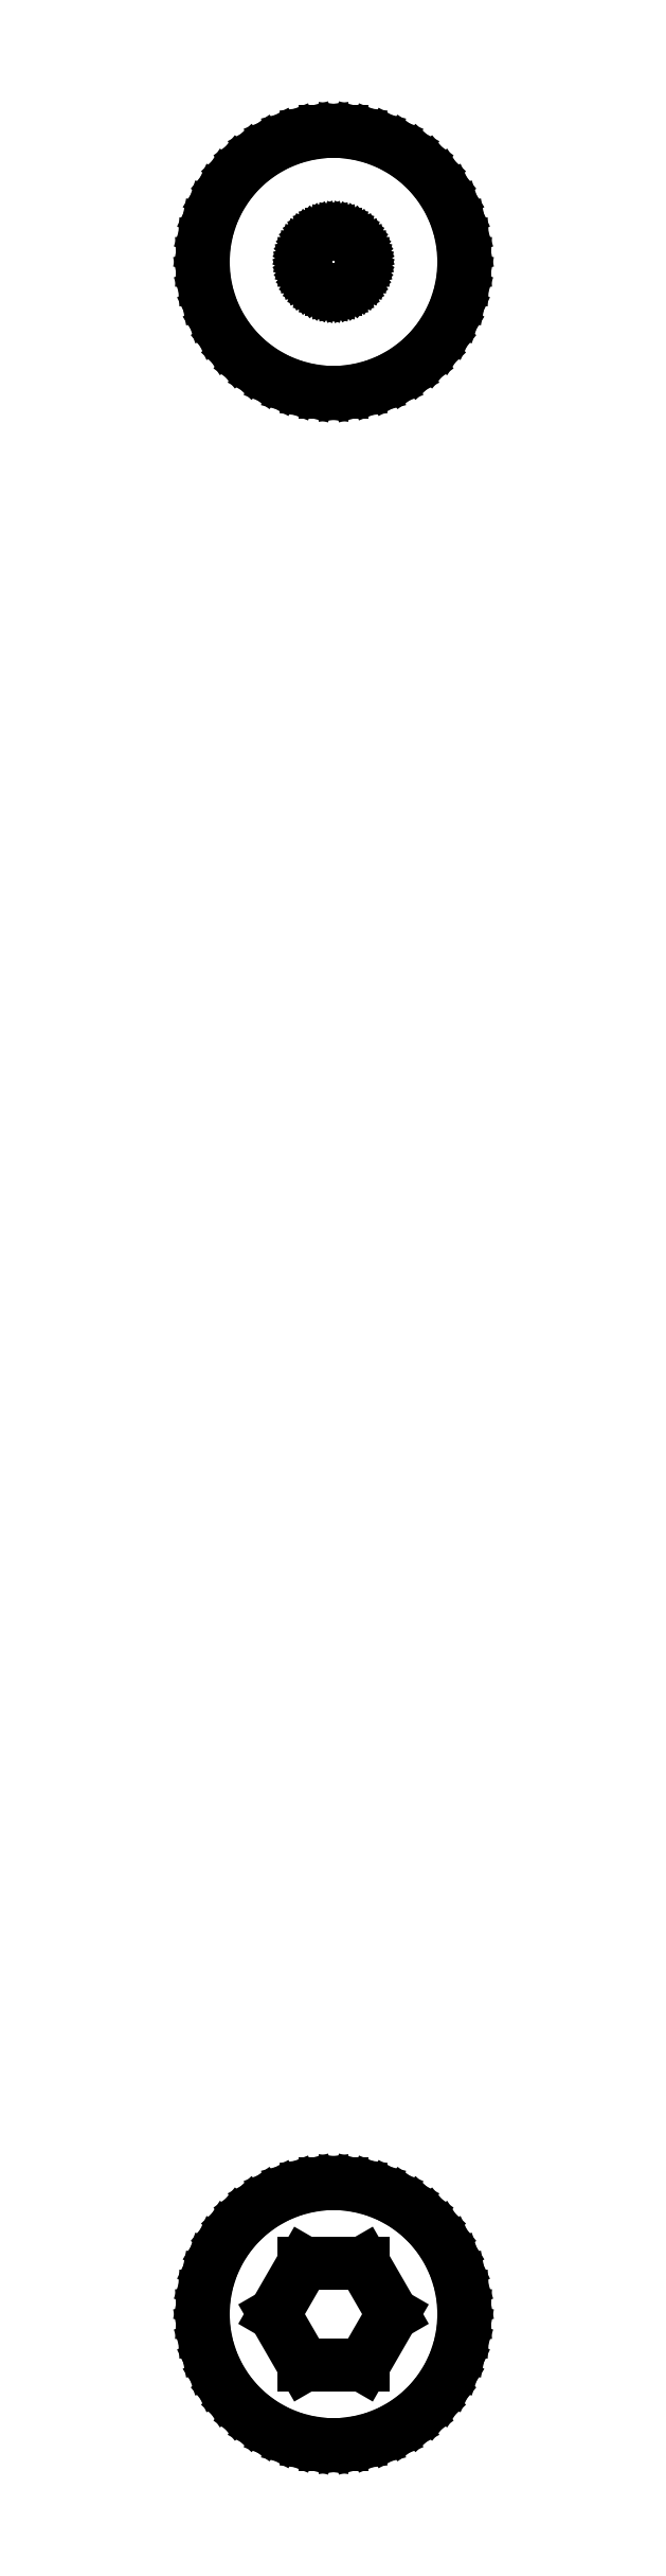
<metadata>
{"format":"dxf","ext":"dxf","renderer":"ezdxf+matplotlib","layout":"modelspace","background":"white","min_lineweight":24,"dpi":150}
</metadata>
<code>
0
SECTION
2
ENTITIES
0
LINE
8
0
10
1.312
20
103.1
11
2.163
21
103.3
0
LINE
8
0
10
2.163
20
103.3
11
2.98
21
103.7
0
LINE
8
0
10
2.98
20
103.7
11
3.751
21
104.1
0
LINE
8
0
10
3.751
20
104.1
11
4.462
21
104.6
0
LINE
8
0
10
4.462
20
104.6
11
5.103
21
105.2
0
LINE
8
0
10
5.103
20
105.2
11
5.663
21
105.9
0
LINE
8
0
10
5.663
20
105.9
11
6.134
21
106.6
0
LINE
8
0
10
6.134
20
106.6
11
6.508
21
107.4
0
LINE
8
0
10
6.508
20
107.4
11
6.78
21
108.3
0
LINE
8
0
10
6.78
20
108.3
11
6.945
21
109.1
0
LINE
8
0
10
6.945
20
109.1
11
7
21
110
0
LINE
8
0
10
7
20
110
11
6.945
21
110.9
0
LINE
8
0
10
6.945
20
110.9
11
6.78
21
111.7
0
LINE
8
0
10
6.78
20
111.7
11
6.508
21
112.6
0
LINE
8
0
10
6.508
20
112.6
11
6.134
21
113.4
0
LINE
8
0
10
6.134
20
113.4
11
5.663
21
114.1
0
LINE
8
0
10
5.663
20
114.1
11
5.103
21
114.8
0
LINE
8
0
10
5.103
20
114.8
11
4.462
21
115.4
0
LINE
8
0
10
4.462
20
115.4
11
3.751
21
115.9
0
LINE
8
0
10
3.751
20
115.9
11
2.98
21
116.3
0
LINE
8
0
10
2.98
20
116.3
11
2.163
21
116.7
0
LINE
8
0
10
2.163
20
116.7
11
1.312
21
116.9
0
LINE
8
0
10
1.312
20
116.9
11
0.4395
21
117
0
LINE
8
0
10
0.4395
20
117
11
-0.4395
21
117
0
LINE
8
0
10
-0.4395
20
117
11
-1.312
21
116.9
0
LINE
8
0
10
-1.312
20
116.9
11
-2.163
21
116.7
0
LINE
8
0
10
-2.163
20
116.7
11
-2.98
21
116.3
0
LINE
8
0
10
-2.98
20
116.3
11
-3.751
21
115.9
0
LINE
8
0
10
-3.751
20
115.9
11
-4.462
21
115.4
0
LINE
8
0
10
-4.462
20
115.4
11
-5.103
21
114.8
0
LINE
8
0
10
-5.103
20
114.8
11
-5.663
21
114.1
0
LINE
8
0
10
-5.663
20
114.1
11
-6.134
21
113.4
0
LINE
8
0
10
-6.134
20
113.4
11
-6.508
21
112.6
0
LINE
8
0
10
-6.508
20
112.6
11
-6.78
21
111.7
0
LINE
8
0
10
-6.78
20
111.7
11
-6.945
21
110.9
0
LINE
8
0
10
-6.945
20
110.9
11
-7
21
110
0
LINE
8
0
10
-7
20
110
11
-6.945
21
109.1
0
LINE
8
0
10
-6.945
20
109.1
11
-6.78
21
108.3
0
LINE
8
0
10
-6.78
20
108.3
11
-6.508
21
107.4
0
LINE
8
0
10
-6.508
20
107.4
11
-6.134
21
106.6
0
LINE
8
0
10
-6.134
20
106.6
11
-5.663
21
105.9
0
LINE
8
0
10
-5.663
20
105.9
11
-5.103
21
105.2
0
LINE
8
0
10
-5.103
20
105.2
11
-4.462
21
104.6
0
LINE
8
0
10
-4.462
20
104.6
11
-3.751
21
104.1
0
LINE
8
0
10
-3.751
20
104.1
11
-2.98
21
103.7
0
LINE
8
0
10
-2.98
20
103.7
11
-2.163
21
103.3
0
LINE
8
0
10
-2.163
20
103.3
11
-1.312
21
103.1
0
LINE
8
0
10
-1.312
20
103.1
11
-0.4395
21
103
0
LINE
8
0
10
-0.4395
20
103
11
0.4395
21
103
0
LINE
8
0
10
0.4395
20
103
11
1.312
21
103.1
0
LINE
8
0
10
-0.09418
20
108.5
11
-0.2811
21
108.5
0
LINE
8
0
10
-0.2811
20
108.5
11
-0.4635
21
108.6
0
LINE
8
0
10
-0.4635
20
108.6
11
-0.6387
21
108.6
0
LINE
8
0
10
-0.6387
20
108.6
11
-0.8037
21
108.7
0
LINE
8
0
10
-0.8037
20
108.7
11
-0.9561
21
108.8
0
LINE
8
0
10
-0.9561
20
108.8
11
-1.093
21
109
0
LINE
8
0
10
-1.093
20
109
11
-1.214
21
109.1
0
LINE
8
0
10
-1.214
20
109.1
11
-1.314
21
109.3
0
LINE
8
0
10
-1.314
20
109.3
11
-1.395
21
109.4
0
LINE
8
0
10
-1.395
20
109.4
11
-1.453
21
109.6
0
LINE
8
0
10
-1.453
20
109.6
11
-1.488
21
109.8
0
LINE
8
0
10
-1.488
20
109.8
11
-1.5
21
110
0
LINE
8
0
10
-1.5
20
110
11
-1.488
21
110.2
0
LINE
8
0
10
-1.488
20
110.2
11
-1.453
21
110.4
0
LINE
8
0
10
-1.453
20
110.4
11
-1.395
21
110.6
0
LINE
8
0
10
-1.395
20
110.6
11
-1.314
21
110.7
0
LINE
8
0
10
-1.314
20
110.7
11
-1.214
21
110.9
0
LINE
8
0
10
-1.214
20
110.9
11
-1.093
21
111
0
LINE
8
0
10
-1.093
20
111
11
-0.9561
21
111.2
0
LINE
8
0
10
-0.9561
20
111.2
11
-0.8037
21
111.3
0
LINE
8
0
10
-0.8037
20
111.3
11
-0.6387
21
111.4
0
LINE
8
0
10
-0.6387
20
111.4
11
-0.4635
21
111.4
0
LINE
8
0
10
-0.4635
20
111.4
11
-0.2811
21
111.5
0
LINE
8
0
10
-0.2811
20
111.5
11
-0.09418
21
111.5
0
LINE
8
0
10
-0.09418
20
111.5
11
0.09418
21
111.5
0
LINE
8
0
10
0.09418
20
111.5
11
0.2811
21
111.5
0
LINE
8
0
10
0.2811
20
111.5
11
0.4635
21
111.4
0
LINE
8
0
10
0.4635
20
111.4
11
0.6387
21
111.4
0
LINE
8
0
10
0.6387
20
111.4
11
0.8037
21
111.3
0
LINE
8
0
10
0.8037
20
111.3
11
0.9561
21
111.2
0
LINE
8
0
10
0.9561
20
111.2
11
1.093
21
111
0
LINE
8
0
10
1.093
20
111
11
1.214
21
110.9
0
LINE
8
0
10
1.214
20
110.9
11
1.314
21
110.7
0
LINE
8
0
10
1.314
20
110.7
11
1.395
21
110.6
0
LINE
8
0
10
1.395
20
110.6
11
1.453
21
110.4
0
LINE
8
0
10
1.453
20
110.4
11
1.488
21
110.2
0
LINE
8
0
10
1.488
20
110.2
11
1.5
21
110
0
LINE
8
0
10
1.5
20
110
11
1.488
21
109.8
0
LINE
8
0
10
1.488
20
109.8
11
1.453
21
109.6
0
LINE
8
0
10
1.453
20
109.6
11
1.395
21
109.4
0
LINE
8
0
10
1.395
20
109.4
11
1.314
21
109.3
0
LINE
8
0
10
1.314
20
109.3
11
1.214
21
109.1
0
LINE
8
0
10
1.214
20
109.1
11
1.093
21
109
0
LINE
8
0
10
1.093
20
109
11
0.9561
21
108.8
0
LINE
8
0
10
0.9561
20
108.8
11
0.8037
21
108.7
0
LINE
8
0
10
0.8037
20
108.7
11
0.6387
21
108.6
0
LINE
8
0
10
0.6387
20
108.6
11
0.4635
21
108.6
0
LINE
8
0
10
0.4635
20
108.6
11
0.2811
21
108.5
0
LINE
8
0
10
0.2811
20
108.5
11
0.09418
21
108.5
0
LINE
8
0
10
0.09418
20
108.5
11
-0.09418
21
108.5
0
LINE
8
0
10
1.312
20
-6.876
11
2.163
21
-6.657
0
LINE
8
0
10
2.163
20
-6.657
11
2.98
21
-6.334
0
LINE
8
0
10
2.98
20
-6.334
11
3.751
21
-5.91
0
LINE
8
0
10
3.751
20
-5.91
11
4.462
21
-5.394
0
LINE
8
0
10
4.462
20
-5.394
11
5.103
21
-4.792
0
LINE
8
0
10
5.103
20
-4.792
11
5.663
21
-4.114
0
LINE
8
0
10
5.663
20
-4.114
11
6.134
21
-3.372
0
LINE
8
0
10
6.134
20
-3.372
11
6.508
21
-2.577
0
LINE
8
0
10
6.508
20
-2.577
11
6.78
21
-1.741
0
LINE
8
0
10
6.78
20
-1.741
11
6.945
21
-0.8773
0
LINE
8
0
10
6.945
20
-0.8773
11
7
21
0
0
LINE
8
0
10
7
20
0
11
6.945
21
0.8773
0
LINE
8
0
10
6.945
20
0.8773
11
6.78
21
1.741
0
LINE
8
0
10
6.78
20
1.741
11
6.508
21
2.577
0
LINE
8
0
10
6.508
20
2.577
11
6.134
21
3.372
0
LINE
8
0
10
6.134
20
3.372
11
5.663
21
4.114
0
LINE
8
0
10
5.663
20
4.114
11
5.103
21
4.792
0
LINE
8
0
10
5.103
20
4.792
11
4.462
21
5.394
0
LINE
8
0
10
4.462
20
5.394
11
3.751
21
5.91
0
LINE
8
0
10
3.751
20
5.91
11
2.98
21
6.334
0
LINE
8
0
10
2.98
20
6.334
11
2.163
21
6.657
0
LINE
8
0
10
2.163
20
6.657
11
1.312
21
6.876
0
LINE
8
0
10
1.312
20
6.876
11
0.4395
21
6.986
0
LINE
8
0
10
0.4395
20
6.986
11
-0.4395
21
6.986
0
LINE
8
0
10
-0.4395
20
6.986
11
-1.312
21
6.876
0
LINE
8
0
10
-1.312
20
6.876
11
-2.163
21
6.657
0
LINE
8
0
10
-2.163
20
6.657
11
-2.98
21
6.334
0
LINE
8
0
10
-2.98
20
6.334
11
-3.751
21
5.91
0
LINE
8
0
10
-3.751
20
5.91
11
-4.462
21
5.394
0
LINE
8
0
10
-4.462
20
5.394
11
-5.103
21
4.792
0
LINE
8
0
10
-5.103
20
4.792
11
-5.663
21
4.114
0
LINE
8
0
10
-5.663
20
4.114
11
-6.134
21
3.372
0
LINE
8
0
10
-6.134
20
3.372
11
-6.508
21
2.577
0
LINE
8
0
10
-6.508
20
2.577
11
-6.78
21
1.741
0
LINE
8
0
10
-6.78
20
1.741
11
-6.945
21
0.8773
0
LINE
8
0
10
-6.945
20
0.8773
11
-7
21
0
0
LINE
8
0
10
-7
20
0
11
-6.945
21
-0.8773
0
LINE
8
0
10
-6.945
20
-0.8773
11
-6.78
21
-1.741
0
LINE
8
0
10
-6.78
20
-1.741
11
-6.508
21
-2.577
0
LINE
8
0
10
-6.508
20
-2.577
11
-6.134
21
-3.372
0
LINE
8
0
10
-6.134
20
-3.372
11
-5.663
21
-4.114
0
LINE
8
0
10
-5.663
20
-4.114
11
-5.103
21
-4.792
0
LINE
8
0
10
-5.103
20
-4.792
11
-4.462
21
-5.394
0
LINE
8
0
10
-4.462
20
-5.394
11
-3.751
21
-5.91
0
LINE
8
0
10
-3.751
20
-5.91
11
-2.98
21
-6.334
0
LINE
8
0
10
-2.98
20
-6.334
11
-2.163
21
-6.657
0
LINE
8
0
10
-2.163
20
-6.657
11
-1.312
21
-6.876
0
LINE
8
0
10
-1.312
20
-6.876
11
-0.4395
21
-6.986
0
LINE
8
0
10
-0.4395
20
-6.986
11
0.4395
21
-6.986
0
LINE
8
0
10
0.4395
20
-6.986
11
1.312
21
-6.876
0
LINE
8
0
10
-1.587
20
-2.748
11
-3.173
21
0
0
LINE
8
0
10
-3.173
20
0
11
-1.587
21
2.748
0
LINE
8
0
10
-1.587
20
2.748
11
1.587
21
2.748
0
LINE
8
0
10
1.587
20
2.748
11
3.173
21
0
0
LINE
8
0
10
3.173
20
0
11
1.587
21
-2.748
0
LINE
8
0
10
1.587
20
-2.748
11
-1.587
21
-2.748
0
ENDSEC
0
EOF

</code>
